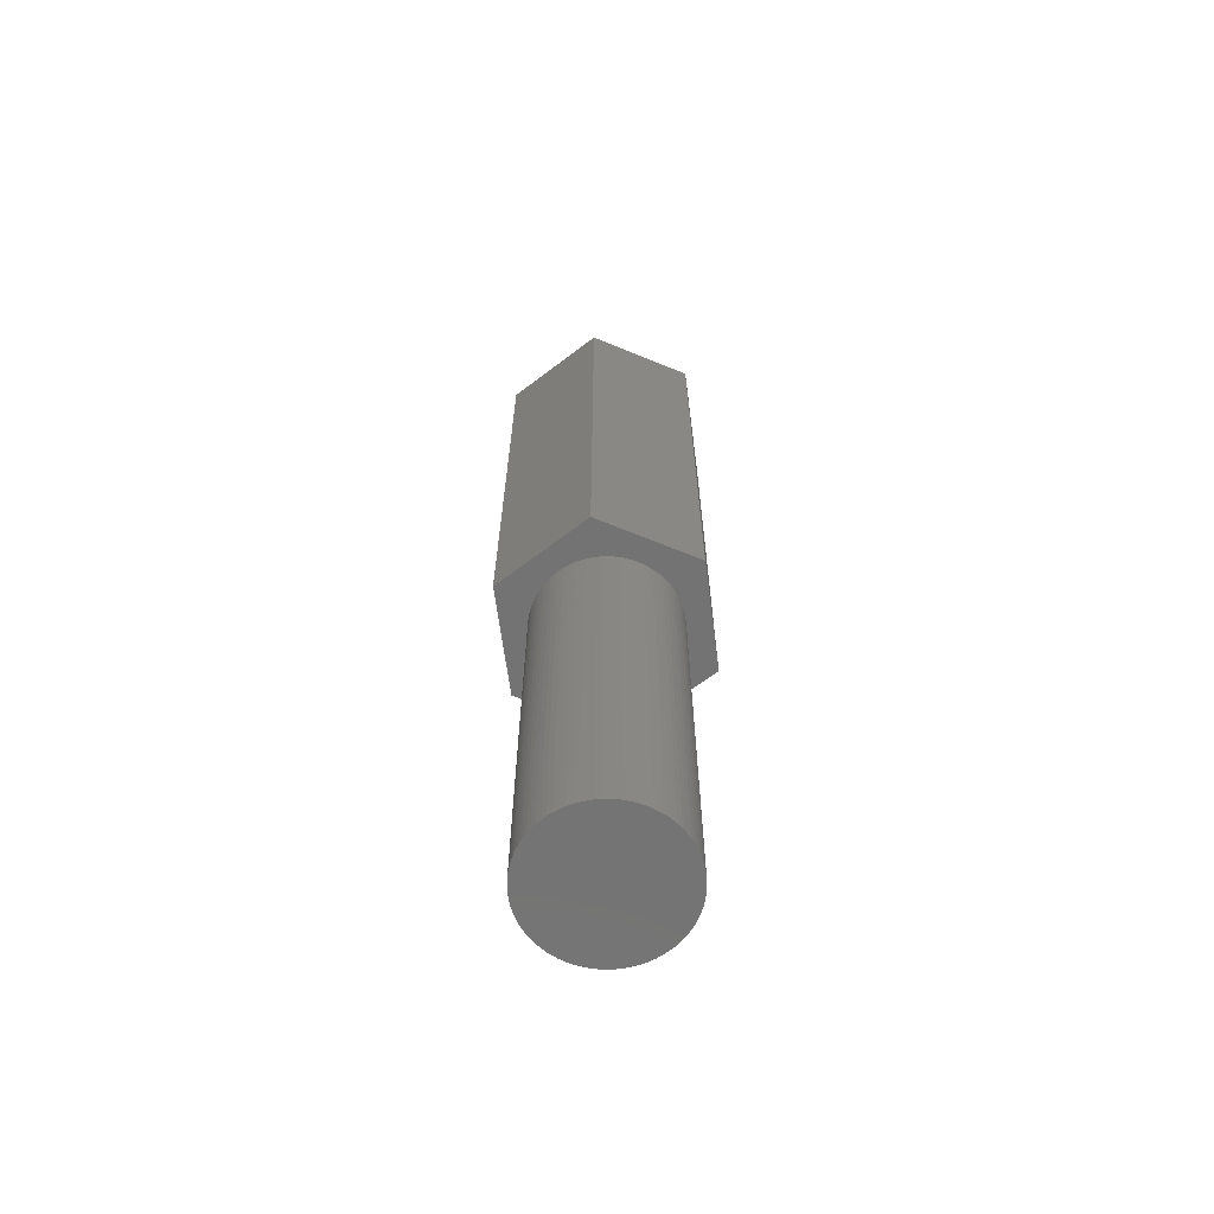
<metadata>
{"format":"stl","ext":"stl","renderer":"f3d","projection":"perspective","resolution":1024,"background":"white","views":[{"elev":-65.3,"azim":-142.6,"up":"+Z"}]}
</metadata>
<code>
# stl→obj: 434 verts, 864 faces
v 195.8 105 60
v 196.4 111.1 60
v 201.5 115 60
v 196.7 111.5 60
v 196.9 112 60
v 184.2 105 60
v 189.9 107.5 60
v 190.4 107.5 60
v 191 107.6 60
v 178.5 115 60
v 183.5 111.3 60
v 183.8 110.8 60
v 184.1 110.4 60
v 184.2 125 60
v 183.5 118.7 60
v 183.2 118.2 60
v 183 117.7 60
v 195.8 125 60
v 189.9 122.5 60
v 189.3 122.5 60
v 188.8 122.4 60
v 196.4 118.9 60
v 196.1 119.4 60
v 195.7 119.8 60
v 182.5 115.6 60
v 182.5 115 60
v 182.5 114.4 60
v 182.6 113.9 60
v 182.7 113.4 60
v 182.8 112.8 60
v 183 112.3 60
v 183.2 111.8 60
v 184.5 109.9 60
v 184.8 109.6 60
v 185.3 109.2 60
v 185.7 108.9 60
v 186.2 108.6 60
v 186.7 108.3 60
v 187.2 108.1 60
v 187.7 107.9 60
v 188.2 107.7 60
v 188.8 107.6 60
v 189.3 107.5 60
v 191.5 107.7 60
v 192.1 107.8 60
v 192.6 108 60
v 193.1 108.2 60
v 193.6 108.4 60
v 194.1 108.7 60
v 194.5 109 60
v 194.9 109.4 60
v 195.4 109.7 60
v 195.7 110.2 60
v 196.1 110.6 60
v 197.1 112.6 60
v 197.3 113.1 60
v 197.4 113.6 60
v 197.5 114.2 60
v 197.5 114.7 60
v 197.5 115.3 60
v 197.5 115.8 60
v 197.4 116.4 60
v 197.3 116.9 60
v 197.1 117.4 60
v 196.9 118 60
v 196.7 118.5 60
v 195.4 120.3 60
v 194.9 120.6 60
v 194.5 121 60
v 194.1 121.3 60
v 193.6 121.6 60
v 193.1 121.8 60
v 192.6 122 60
v 192.1 122.2 60
v 191.5 122.3 60
v 191 122.4 60
v 190.4 122.5 60
v 188.2 122.3 60
v 187.7 122.1 60
v 187.2 121.9 60
v 186.7 121.7 60
v 186.2 121.4 60
v 185.7 121.1 60
v 185.3 120.8 60
v 184.8 120.4 60
v 184.5 120.1 60
v 184.1 119.6 60
v 183.8 119.2 60
v 182.8 117.2 60
v 182.7 116.6 60
v 182.6 116.1 60
v 184.2 105 115
v 195.8 105 115
v 178.5 115 115
v 184.2 125 115
v 195.8 125 115
v 201.5 115 115
v 182.5 115.6 15
v 182.5 115 15
v 182.5 115 26.25
v 182.5 114.4 15
v 182.5 114.4 26.25
v 182.6 113.9 15
v 182.6 113.9 26.25
v 182.7 113.4 15
v 182.7 113.3 26.25
v 182.8 112.8 15
v 182.8 112.8 26.25
v 183 112.3 15
v 183 112.3 26.25
v 183.2 111.8 15
v 183.2 111.7 26.25
v 183.5 111.3 15
v 183.5 111.2 26.25
v 183.8 110.8 15
v 183.8 110.8 26.25
v 184.1 110.4 15
v 184.1 110.3 26.25
v 184.5 109.9 15
v 184.5 109.9 26.25
v 184.8 109.6 15
v 184.9 109.5 26.25
v 185.3 109.2 15
v 185.3 109.1 26.25
v 185.7 108.9 15
v 185.8 108.8 26.25
v 186.2 108.6 15
v 186.2 108.5 26.25
v 186.7 108.3 15
v 186.7 108.2 26.25
v 187.2 108.1 15
v 187.3 108 26.25
v 187.7 107.9 15
v 187.8 107.8 26.25
v 188.2 107.7 15
v 188.3 107.7 26.25
v 188.8 107.6 15
v 188.9 107.6 26.25
v 189.3 107.5 15
v 189.4 107.5 26.25
v 189.9 107.5 15
v 190 107.5 26.25
v 190.4 107.5 15
v 190.6 107.5 26.25
v 191 107.6 15
v 191.1 107.6 26.25
v 191.5 107.7 15
v 191.7 107.7 26.25
v 192.1 107.8 15
v 192.2 107.8 26.25
v 192.6 108 15
v 192.7 108 26.25
v 193.1 108.2 15
v 193.3 108.2 26.25
v 193.6 108.4 15
v 193.8 108.5 26.25
v 194.1 108.7 15
v 194.2 108.8 26.25
v 194.5 109 15
v 194.7 109.1 26.25
v 194.9 109.4 15
v 195.1 109.5 26.25
v 195.4 109.7 15
v 195.5 109.9 26.25
v 195.7 110.2 15
v 195.9 110.3 26.25
v 196.1 110.6 15
v 196.2 110.8 26.25
v 196.4 111.1 15
v 196.5 111.2 26.25
v 196.7 111.5 15
v 196.8 111.7 26.25
v 196.9 112 15
v 197 112.3 26.25
v 197.1 112.6 15
v 197.2 112.8 26.25
v 197.3 113.1 15
v 197.3 113.3 26.25
v 197.4 113.6 15
v 197.4 113.9 26.25
v 197.5 114.2 15
v 197.5 114.4 26.25
v 197.5 114.7 15
v 197.5 115 26.25
v 197.5 115.3 15
v 197.5 115.6 26.25
v 197.5 115.8 15
v 197.4 116.1 26.25
v 197.4 116.4 15
v 197.3 116.7 26.25
v 197.3 116.9 15
v 197.2 117.2 26.25
v 197.1 117.4 15
v 197 117.7 26.25
v 196.9 118 15
v 196.8 118.3 26.25
v 196.7 118.5 15
v 196.5 118.8 26.25
v 196.4 118.9 15
v 196.2 119.2 26.25
v 196.1 119.4 15
v 195.9 119.7 26.25
v 195.7 119.8 15
v 195.5 120.1 26.25
v 195.4 120.3 15
v 195.1 120.5 26.25
v 194.9 120.6 15
v 194.7 120.9 26.25
v 194.5 121 15
v 194.2 121.2 26.25
v 194.1 121.3 15
v 193.8 121.5 26.25
v 193.6 121.6 15
v 193.3 121.8 26.25
v 193.1 121.8 15
v 192.7 122 26.25
v 192.6 122 15
v 192.2 122.2 26.25
v 192.1 122.2 15
v 191.7 122.3 26.25
v 191.5 122.3 15
v 191.1 122.4 26.25
v 191 122.4 15
v 190.6 122.5 26.25
v 190.4 122.5 15
v 190 122.5 26.25
v 189.9 122.5 15
v 189.4 122.5 26.25
v 189.3 122.5 15
v 188.9 122.4 26.25
v 188.8 122.4 15
v 188.3 122.3 26.25
v 188.2 122.3 15
v 187.8 122.2 26.25
v 187.7 122.1 15
v 187.3 122 26.25
v 187.2 121.9 15
v 186.7 121.8 26.25
v 186.7 121.7 15
v 186.2 121.5 26.25
v 186.2 121.4 15
v 185.8 121.2 26.25
v 185.7 121.1 15
v 185.3 120.9 26.25
v 185.3 120.8 15
v 184.9 120.5 26.25
v 184.8 120.4 15
v 184.5 120.1 26.25
v 184.5 120.1 15
v 184.1 119.7 26.25
v 184.1 119.6 15
v 183.8 119.2 26.25
v 183.8 119.2 15
v 183.5 118.8 26.25
v 183.5 118.7 15
v 183.2 118.3 26.25
v 183.2 118.2 15
v 183 117.7 26.25
v 183 117.7 15
v 182.8 117.2 26.25
v 182.8 117.2 15
v 182.7 116.7 26.25
v 182.7 116.6 15
v 182.6 116.1 26.25
v 182.6 116.1 15
v 182.5 115.6 26.25
v 182.5 115 48.75
v 182.5 115.6 48.75
v 182.6 116.1 48.75
v 182.7 116.7 48.75
v 182.8 117.2 48.75
v 183 117.7 48.75
v 183.2 118.3 48.75
v 183.5 118.8 48.75
v 183.8 119.2 48.75
v 184.1 119.7 48.75
v 184.5 120.1 48.75
v 184.9 120.5 48.75
v 185.3 120.9 48.75
v 185.8 121.2 48.75
v 186.2 121.5 48.75
v 186.7 121.8 48.75
v 187.3 122 48.75
v 187.8 122.2 48.75
v 188.3 122.3 48.75
v 188.9 122.4 48.75
v 189.4 122.5 48.75
v 190 122.5 48.75
v 190.6 122.5 48.75
v 191.1 122.4 48.75
v 191.7 122.3 48.75
v 192.2 122.2 48.75
v 192.7 122 48.75
v 193.3 121.8 48.75
v 193.8 121.5 48.75
v 194.2 121.2 48.75
v 194.7 120.9 48.75
v 195.1 120.5 48.75
v 195.5 120.1 48.75
v 195.9 119.7 48.75
v 196.2 119.2 48.75
v 196.5 118.8 48.75
v 196.8 118.3 48.75
v 197 117.7 48.75
v 197.2 117.2 48.75
v 197.3 116.7 48.75
v 197.4 116.1 48.75
v 197.5 115.6 48.75
v 197.5 115 48.75
v 197.5 114.4 48.75
v 197.4 113.9 48.75
v 197.3 113.3 48.75
v 197.2 112.8 48.75
v 197 112.3 48.75
v 196.8 111.7 48.75
v 196.5 111.2 48.75
v 196.2 110.8 48.75
v 195.9 110.3 48.75
v 195.5 109.9 48.75
v 195.1 109.5 48.75
v 194.7 109.1 48.75
v 194.2 108.8 48.75
v 193.8 108.5 48.75
v 193.3 108.2 48.75
v 192.7 108 48.75
v 192.2 107.8 48.75
v 191.7 107.7 48.75
v 191.1 107.6 48.75
v 190.6 107.5 48.75
v 190 107.5 48.75
v 189.4 107.5 48.75
v 188.9 107.6 48.75
v 188.3 107.7 48.75
v 187.8 107.8 48.75
v 187.3 108 48.75
v 186.7 108.2 48.75
v 186.2 108.5 48.75
v 185.8 108.8 48.75
v 185.3 109.1 48.75
v 184.9 109.5 48.75
v 184.5 109.9 48.75
v 184.1 110.3 48.75
v 183.8 110.8 48.75
v 183.5 111.2 48.75
v 183.2 111.7 48.75
v 183 112.3 48.75
v 182.8 112.8 48.75
v 182.7 113.3 48.75
v 182.6 113.9 48.75
v 182.5 114.4 48.75
v 182.5 115 37.5
v 182.5 115.6 37.5
v 182.6 116.1 37.5
v 182.7 116.7 37.5
v 182.8 117.2 37.5
v 183 117.7 37.5
v 183.2 118.3 37.5
v 183.5 118.8 37.5
v 183.8 119.2 37.5
v 184.1 119.7 37.5
v 184.5 120.1 37.5
v 184.9 120.5 37.5
v 185.3 120.9 37.5
v 185.8 121.2 37.5
v 186.2 121.5 37.5
v 186.7 121.8 37.5
v 187.3 122 37.5
v 187.8 122.2 37.5
v 188.3 122.3 37.5
v 188.9 122.4 37.5
v 189.4 122.5 37.5
v 190 122.5 37.5
v 190.6 122.5 37.5
v 191.1 122.4 37.5
v 191.7 122.3 37.5
v 192.2 122.2 37.5
v 192.7 122 37.5
v 193.3 121.8 37.5
v 193.8 121.5 37.5
v 194.2 121.2 37.5
v 194.7 120.9 37.5
v 195.1 120.5 37.5
v 195.5 120.1 37.5
v 195.9 119.7 37.5
v 196.2 119.2 37.5
v 196.5 118.8 37.5
v 196.8 118.3 37.5
v 197 117.7 37.5
v 197.2 117.2 37.5
v 197.3 116.7 37.5
v 197.4 116.1 37.5
v 197.5 115.6 37.5
v 197.5 115 37.5
v 197.5 114.4 37.5
v 197.4 113.9 37.5
v 197.3 113.3 37.5
v 197.2 112.8 37.5
v 197 112.3 37.5
v 196.8 111.7 37.5
v 196.5 111.2 37.5
v 196.2 110.8 37.5
v 195.9 110.3 37.5
v 195.5 109.9 37.5
v 195.1 109.5 37.5
v 194.7 109.1 37.5
v 194.2 108.8 37.5
v 193.8 108.5 37.5
v 193.3 108.2 37.5
v 192.7 108 37.5
v 192.2 107.8 37.5
v 191.7 107.7 37.5
v 191.1 107.6 37.5
v 190.6 107.5 37.5
v 190 107.5 37.5
v 189.4 107.5 37.5
v 188.9 107.6 37.5
v 188.3 107.7 37.5
v 187.8 107.8 37.5
v 187.3 108 37.5
v 186.7 108.2 37.5
v 186.2 108.5 37.5
v 185.8 108.8 37.5
v 185.3 109.1 37.5
v 184.9 109.5 37.5
v 184.5 109.9 37.5
v 184.1 110.3 37.5
v 183.8 110.8 37.5
v 183.5 111.2 37.5
v 183.2 111.7 37.5
v 183 112.3 37.5
v 182.8 112.8 37.5
v 182.7 113.3 37.5
v 182.6 113.9 37.5
v 182.5 114.4 37.5
f 1 2 3
f 3 2 4
f 3 4 5
f 6 7 1
f 1 7 8
f 1 8 9
f 10 11 6
f 6 11 12
f 6 12 13
f 14 15 10
f 10 15 16
f 10 16 17
f 18 19 14
f 14 19 20
f 14 20 21
f 3 22 18
f 18 22 23
f 18 23 24
f 25 26 10
f 10 26 27
f 10 27 28
f 28 29 10
f 10 29 30
f 10 30 31
f 31 32 10
f 10 32 11
f 13 33 6
f 6 33 34
f 6 34 35
f 35 36 6
f 6 36 37
f 6 37 38
f 38 39 6
f 6 39 40
f 6 40 41
f 41 42 6
f 6 42 43
f 6 43 7
f 9 44 1
f 1 44 45
f 1 45 46
f 46 47 1
f 1 47 48
f 1 48 49
f 49 50 1
f 1 50 51
f 1 51 52
f 52 53 1
f 1 53 54
f 1 54 2
f 5 55 3
f 3 55 56
f 3 56 57
f 57 58 3
f 3 58 59
f 3 59 60
f 60 61 3
f 3 61 62
f 3 62 63
f 63 64 3
f 3 64 65
f 3 65 66
f 66 22 3
f 24 67 18
f 18 67 68
f 18 68 69
f 69 70 18
f 18 70 71
f 18 71 72
f 72 73 18
f 18 73 74
f 18 74 75
f 75 76 18
f 18 76 77
f 18 77 19
f 21 78 14
f 14 78 79
f 14 79 80
f 80 81 14
f 14 81 82
f 14 82 83
f 83 84 14
f 14 84 85
f 14 85 86
f 86 87 14
f 14 87 88
f 14 88 15
f 17 89 10
f 10 89 90
f 10 90 91
f 91 25 10
f 6 1 92
f 92 1 93
f 10 6 94
f 94 6 92
f 14 10 95
f 95 10 94
f 18 14 96
f 96 14 95
f 3 18 97
f 97 18 96
f 1 3 93
f 93 3 97
f 93 97 92
f 92 97 94
f 94 97 96
f 94 96 95
f 98 99 100
f 100 99 101
f 100 101 102
f 102 101 103
f 102 103 104
f 104 103 105
f 104 105 106
f 106 105 107
f 106 107 108
f 108 107 109
f 108 109 110
f 110 109 111
f 110 111 112
f 112 111 113
f 112 113 114
f 114 113 115
f 114 115 116
f 116 115 117
f 116 117 118
f 118 117 119
f 118 119 120
f 120 119 121
f 120 121 122
f 122 121 123
f 122 123 124
f 124 123 125
f 124 125 126
f 126 125 127
f 126 127 128
f 128 127 129
f 128 129 130
f 130 129 131
f 130 131 132
f 132 131 133
f 132 133 134
f 134 133 135
f 134 135 136
f 136 135 137
f 136 137 138
f 138 137 139
f 138 139 140
f 140 139 141
f 140 141 142
f 142 141 143
f 142 143 144
f 144 143 145
f 144 145 146
f 146 145 147
f 146 147 148
f 148 147 149
f 148 149 150
f 150 149 151
f 150 151 152
f 152 151 153
f 152 153 154
f 154 153 155
f 154 155 156
f 156 155 157
f 156 157 158
f 158 157 159
f 158 159 160
f 160 159 161
f 160 161 162
f 162 161 163
f 162 163 164
f 164 163 165
f 164 165 166
f 166 165 167
f 166 167 168
f 168 167 169
f 168 169 170
f 170 169 171
f 170 171 172
f 172 171 173
f 172 173 174
f 174 173 175
f 174 175 176
f 176 175 177
f 176 177 178
f 178 177 179
f 178 179 180
f 180 179 181
f 180 181 182
f 182 181 183
f 182 183 184
f 184 183 185
f 184 185 186
f 186 185 187
f 186 187 188
f 188 187 189
f 188 189 190
f 190 189 191
f 190 191 192
f 192 191 193
f 192 193 194
f 194 193 195
f 194 195 196
f 196 195 197
f 196 197 198
f 198 197 199
f 198 199 200
f 200 199 201
f 200 201 202
f 202 201 203
f 202 203 204
f 204 203 205
f 204 205 206
f 206 205 207
f 206 207 208
f 208 207 209
f 208 209 210
f 210 209 211
f 210 211 212
f 212 211 213
f 212 213 214
f 214 213 215
f 214 215 216
f 216 215 217
f 216 217 218
f 218 217 219
f 218 219 220
f 220 219 221
f 220 221 222
f 222 221 223
f 222 223 224
f 224 223 225
f 224 225 226
f 226 225 227
f 226 227 228
f 228 227 229
f 228 229 230
f 230 229 231
f 230 231 232
f 232 231 233
f 232 233 234
f 234 233 235
f 234 235 236
f 236 235 237
f 236 237 238
f 238 237 239
f 238 239 240
f 240 239 241
f 240 241 242
f 242 241 243
f 242 243 244
f 244 243 245
f 244 245 246
f 246 245 247
f 246 247 248
f 248 247 249
f 248 249 250
f 250 249 251
f 250 251 252
f 252 251 253
f 252 253 254
f 254 253 255
f 254 255 256
f 256 255 257
f 256 257 258
f 258 257 259
f 258 259 260
f 260 259 261
f 260 261 262
f 262 261 263
f 262 263 264
f 264 263 265
f 264 265 266
f 266 265 98
f 266 98 100
f 27 26 267
f 267 26 25
f 267 25 268
f 268 25 91
f 268 91 269
f 269 91 90
f 269 90 270
f 270 90 89
f 270 89 271
f 271 89 17
f 271 17 272
f 272 17 16
f 272 16 273
f 273 16 15
f 273 15 274
f 274 15 88
f 274 88 275
f 275 88 87
f 275 87 276
f 276 87 86
f 276 86 277
f 277 86 85
f 277 85 278
f 278 85 84
f 278 84 279
f 279 84 83
f 279 83 280
f 280 83 82
f 280 82 281
f 281 82 81
f 281 81 282
f 282 81 80
f 282 80 283
f 283 80 79
f 283 79 284
f 284 79 78
f 284 78 285
f 285 78 21
f 285 21 286
f 286 21 20
f 286 20 287
f 287 20 19
f 287 19 288
f 288 19 77
f 288 77 289
f 289 77 76
f 289 76 290
f 290 76 75
f 290 75 291
f 291 75 74
f 291 74 292
f 292 74 73
f 292 73 293
f 293 73 72
f 293 72 294
f 294 72 71
f 294 71 295
f 295 71 70
f 295 70 296
f 296 70 69
f 296 69 297
f 297 69 68
f 297 68 298
f 298 68 67
f 298 67 299
f 299 67 24
f 299 24 300
f 300 24 23
f 300 23 301
f 301 23 22
f 301 22 302
f 302 22 66
f 302 66 303
f 303 66 65
f 303 65 304
f 304 65 64
f 304 64 305
f 305 64 63
f 305 63 306
f 306 63 62
f 306 62 307
f 307 62 61
f 307 61 308
f 308 61 60
f 308 60 309
f 309 60 59
f 309 59 310
f 310 59 58
f 310 58 311
f 311 58 57
f 311 57 312
f 312 57 56
f 312 56 313
f 313 56 55
f 313 55 314
f 314 55 5
f 314 5 315
f 315 5 4
f 315 4 316
f 316 4 2
f 316 2 317
f 317 2 54
f 317 54 318
f 318 54 53
f 318 53 319
f 319 53 52
f 319 52 320
f 320 52 51
f 320 51 321
f 321 51 50
f 321 50 322
f 322 50 49
f 322 49 323
f 323 49 48
f 323 48 324
f 324 48 47
f 324 47 325
f 325 47 46
f 325 46 326
f 326 46 45
f 326 45 327
f 327 45 44
f 327 44 328
f 328 44 9
f 328 9 329
f 329 9 8
f 329 8 330
f 330 8 7
f 330 7 331
f 331 7 43
f 331 43 332
f 332 43 42
f 332 42 333
f 333 42 41
f 333 41 334
f 334 41 40
f 334 40 335
f 335 40 39
f 335 39 336
f 336 39 38
f 336 38 337
f 337 38 37
f 337 37 338
f 338 37 36
f 338 36 339
f 339 36 35
f 339 35 340
f 340 35 34
f 340 34 341
f 341 34 33
f 341 33 342
f 342 33 13
f 342 13 343
f 343 13 12
f 343 12 344
f 344 12 11
f 344 11 345
f 345 11 32
f 345 32 346
f 346 32 31
f 346 31 347
f 347 31 30
f 347 30 348
f 348 30 29
f 348 29 349
f 349 29 28
f 349 28 350
f 350 28 27
f 350 27 267
f 100 351 266
f 266 351 352
f 266 352 264
f 264 352 353
f 264 353 262
f 262 353 354
f 262 354 260
f 260 354 355
f 260 355 258
f 258 355 356
f 258 356 256
f 256 356 357
f 256 357 254
f 254 357 358
f 254 358 252
f 252 358 359
f 252 359 250
f 250 359 360
f 250 360 248
f 248 360 361
f 248 361 246
f 246 361 362
f 246 362 244
f 244 362 363
f 244 363 242
f 242 363 364
f 242 364 240
f 240 364 365
f 240 365 238
f 238 365 366
f 238 366 236
f 236 366 367
f 236 367 234
f 234 367 368
f 234 368 232
f 232 368 369
f 232 369 230
f 230 369 370
f 230 370 228
f 228 370 371
f 228 371 226
f 226 371 372
f 226 372 224
f 224 372 373
f 224 373 222
f 222 373 374
f 222 374 220
f 220 374 375
f 220 375 218
f 218 375 376
f 218 376 216
f 216 376 377
f 216 377 214
f 214 377 378
f 214 378 212
f 212 378 379
f 212 379 210
f 210 379 380
f 210 380 208
f 208 380 381
f 208 381 206
f 206 381 382
f 206 382 204
f 204 382 383
f 204 383 202
f 202 383 384
f 202 384 200
f 200 384 385
f 200 385 198
f 198 385 386
f 198 386 196
f 196 386 387
f 196 387 194
f 194 387 388
f 194 388 192
f 192 388 389
f 192 389 190
f 190 389 390
f 190 390 188
f 188 390 391
f 188 391 186
f 186 391 392
f 186 392 184
f 184 392 393
f 184 393 182
f 182 393 394
f 182 394 180
f 180 394 395
f 180 395 178
f 178 395 396
f 178 396 176
f 176 396 397
f 176 397 174
f 174 397 398
f 174 398 172
f 172 398 399
f 172 399 170
f 170 399 400
f 170 400 168
f 168 400 401
f 168 401 166
f 166 401 402
f 166 402 164
f 164 402 403
f 164 403 162
f 162 403 404
f 162 404 160
f 160 404 405
f 160 405 158
f 158 405 406
f 158 406 156
f 156 406 407
f 156 407 154
f 154 407 408
f 154 408 152
f 152 408 409
f 152 409 150
f 150 409 410
f 150 410 148
f 148 410 411
f 148 411 146
f 146 411 412
f 146 412 144
f 144 412 413
f 144 413 142
f 142 413 414
f 142 414 140
f 140 414 415
f 140 415 138
f 138 415 416
f 138 416 136
f 136 416 417
f 136 417 134
f 134 417 418
f 134 418 132
f 132 418 419
f 132 419 130
f 130 419 420
f 130 420 128
f 128 420 421
f 128 421 126
f 126 421 422
f 126 422 124
f 124 422 423
f 124 423 122
f 122 423 424
f 122 424 120
f 120 424 425
f 120 425 118
f 118 425 426
f 118 426 116
f 116 426 427
f 116 427 114
f 114 427 428
f 114 428 112
f 112 428 429
f 112 429 110
f 110 429 430
f 110 430 108
f 108 430 431
f 108 431 106
f 106 431 432
f 106 432 104
f 104 432 433
f 104 433 102
f 102 433 434
f 102 434 100
f 100 434 351
f 351 267 352
f 352 267 268
f 352 268 353
f 353 268 269
f 353 269 354
f 354 269 270
f 354 270 355
f 355 270 271
f 355 271 356
f 356 271 272
f 356 272 357
f 357 272 273
f 357 273 358
f 358 273 274
f 358 274 359
f 359 274 275
f 359 275 360
f 360 275 276
f 360 276 361
f 361 276 277
f 361 277 362
f 362 277 278
f 362 278 363
f 363 278 279
f 363 279 364
f 364 279 280
f 364 280 365
f 365 280 281
f 365 281 366
f 366 281 282
f 366 282 367
f 367 282 283
f 367 283 368
f 368 283 284
f 368 284 369
f 369 284 285
f 369 285 370
f 370 285 286
f 370 286 371
f 371 286 287
f 371 287 372
f 372 287 288
f 372 288 373
f 373 288 289
f 373 289 374
f 374 289 290
f 374 290 375
f 375 290 291
f 375 291 376
f 376 291 292
f 376 292 377
f 377 292 293
f 377 293 378
f 378 293 294
f 378 294 379
f 379 294 295
f 379 295 380
f 380 295 296
f 380 296 381
f 381 296 297
f 381 297 382
f 382 297 298
f 382 298 383
f 383 298 299
f 383 299 384
f 384 299 300
f 384 300 385
f 385 300 301
f 385 301 386
f 386 301 302
f 386 302 387
f 387 302 303
f 387 303 388
f 388 303 304
f 388 304 389
f 389 304 305
f 389 305 390
f 390 305 306
f 390 306 391
f 391 306 307
f 391 307 392
f 392 307 308
f 392 308 393
f 393 308 309
f 393 309 394
f 394 309 310
f 394 310 395
f 395 310 311
f 395 311 396
f 396 311 312
f 396 312 397
f 397 312 313
f 397 313 398
f 398 313 314
f 398 314 399
f 399 314 315
f 399 315 400
f 400 315 316
f 400 316 401
f 401 316 317
f 401 317 402
f 402 317 318
f 402 318 403
f 403 318 319
f 403 319 404
f 404 319 320
f 404 320 405
f 405 320 321
f 405 321 406
f 406 321 322
f 406 322 407
f 407 322 323
f 407 323 408
f 408 323 324
f 408 324 409
f 409 324 325
f 409 325 410
f 410 325 326
f 410 326 411
f 411 326 327
f 411 327 412
f 412 327 328
f 412 328 413
f 413 328 329
f 413 329 414
f 414 329 330
f 414 330 415
f 415 330 331
f 415 331 416
f 416 331 332
f 416 332 417
f 417 332 333
f 417 333 418
f 418 333 334
f 418 334 419
f 419 334 335
f 419 335 420
f 420 335 336
f 420 336 421
f 421 336 337
f 421 337 422
f 422 337 338
f 422 338 423
f 423 338 339
f 423 339 424
f 424 339 340
f 424 340 425
f 425 340 341
f 425 341 426
f 426 341 342
f 426 342 427
f 427 342 343
f 427 343 428
f 428 343 344
f 428 344 429
f 429 344 345
f 429 345 430
f 430 345 346
f 430 346 431
f 431 346 347
f 431 347 432
f 432 347 348
f 432 348 433
f 433 348 349
f 433 349 434
f 434 349 350
f 434 350 351
f 351 350 267
f 98 185 99
f 99 185 183
f 99 183 101
f 101 183 181
f 101 181 103
f 103 181 179
f 103 179 105
f 105 179 177
f 105 177 107
f 107 177 175
f 107 175 109
f 109 175 173
f 109 173 111
f 111 173 171
f 111 171 113
f 113 171 169
f 113 169 115
f 115 169 167
f 115 167 117
f 117 167 165
f 117 165 119
f 119 165 163
f 119 163 121
f 121 163 161
f 121 161 123
f 123 161 159
f 123 159 125
f 125 159 157
f 125 157 127
f 127 157 155
f 127 155 129
f 129 155 153
f 129 153 131
f 131 153 151
f 131 151 133
f 133 151 149
f 133 149 135
f 135 149 147
f 135 147 137
f 137 147 145
f 137 145 139
f 139 145 143
f 139 143 141
f 185 98 187
f 187 98 265
f 187 265 189
f 189 265 263
f 189 263 261
f 261 259 189
f 189 259 257
f 189 257 255
f 255 253 189
f 189 253 251
f 189 251 249
f 249 247 189
f 189 247 245
f 189 245 243
f 243 241 189
f 189 241 239
f 189 239 237
f 237 235 189
f 189 235 233
f 189 233 231
f 231 229 189
f 189 229 227
f 189 227 225
f 225 223 189
f 189 223 221
f 189 221 219
f 219 217 189
f 189 217 215
f 189 215 213
f 213 211 189
f 189 211 209
f 189 209 207
f 207 205 189
f 189 205 203
f 189 203 201
f 201 199 189
f 189 199 197
f 189 197 195
f 195 193 189
f 189 193 191

</code>
